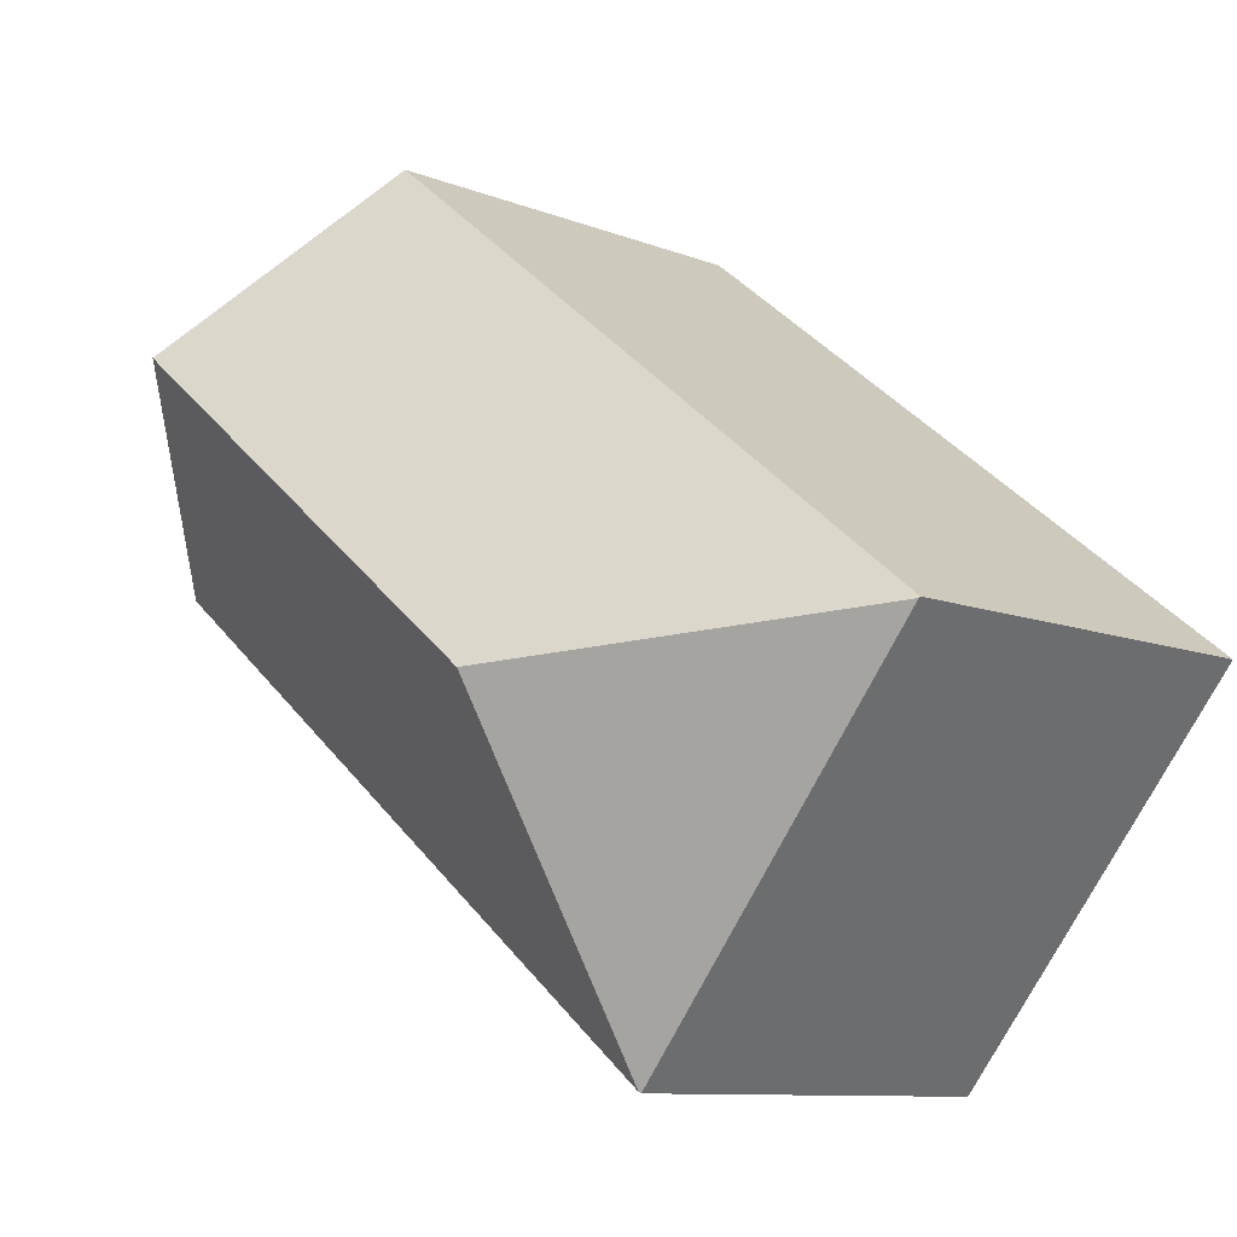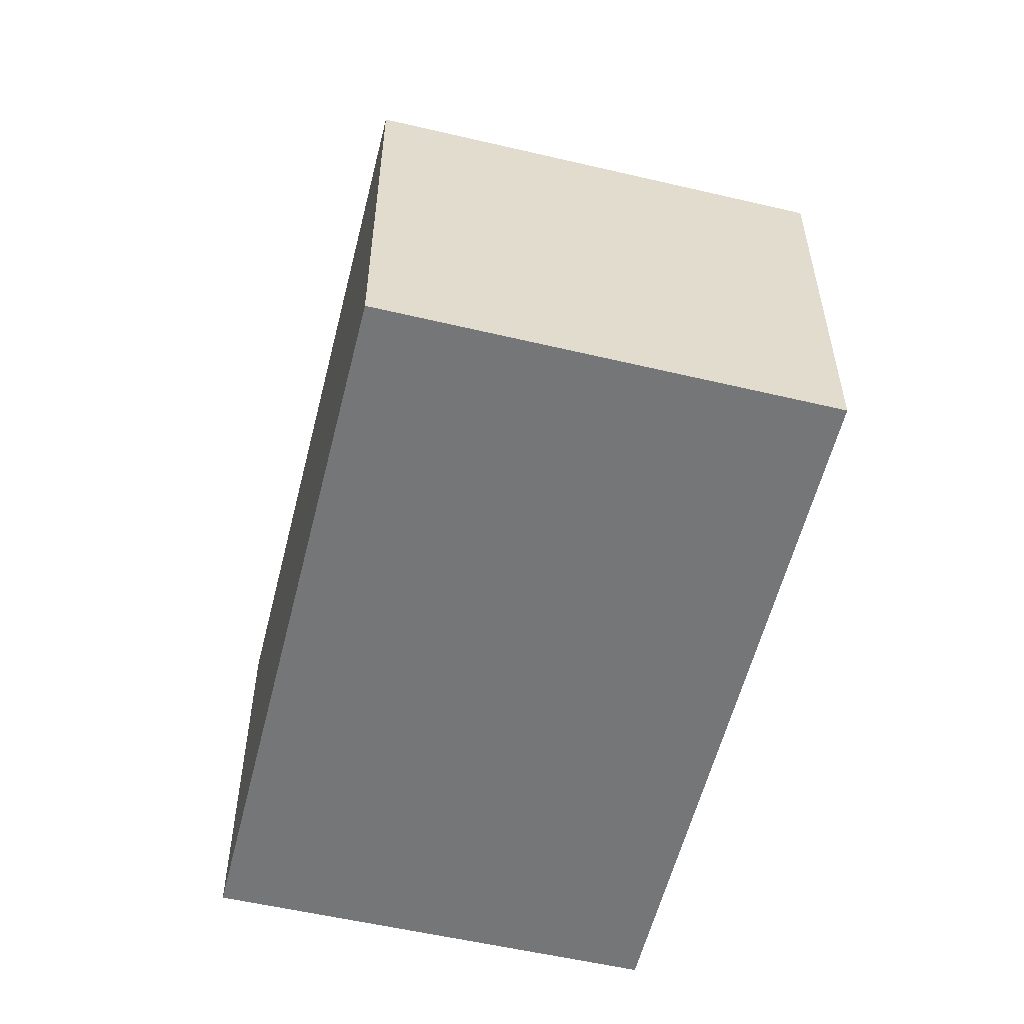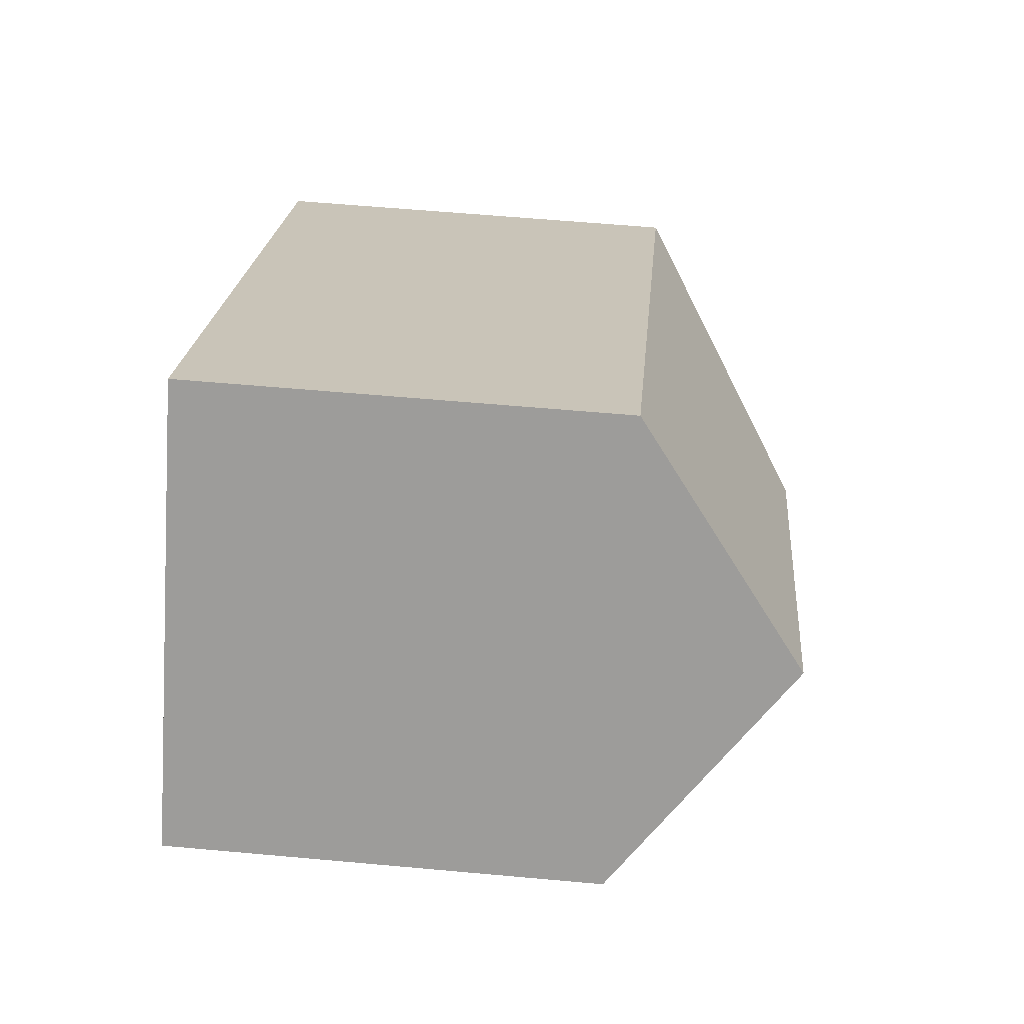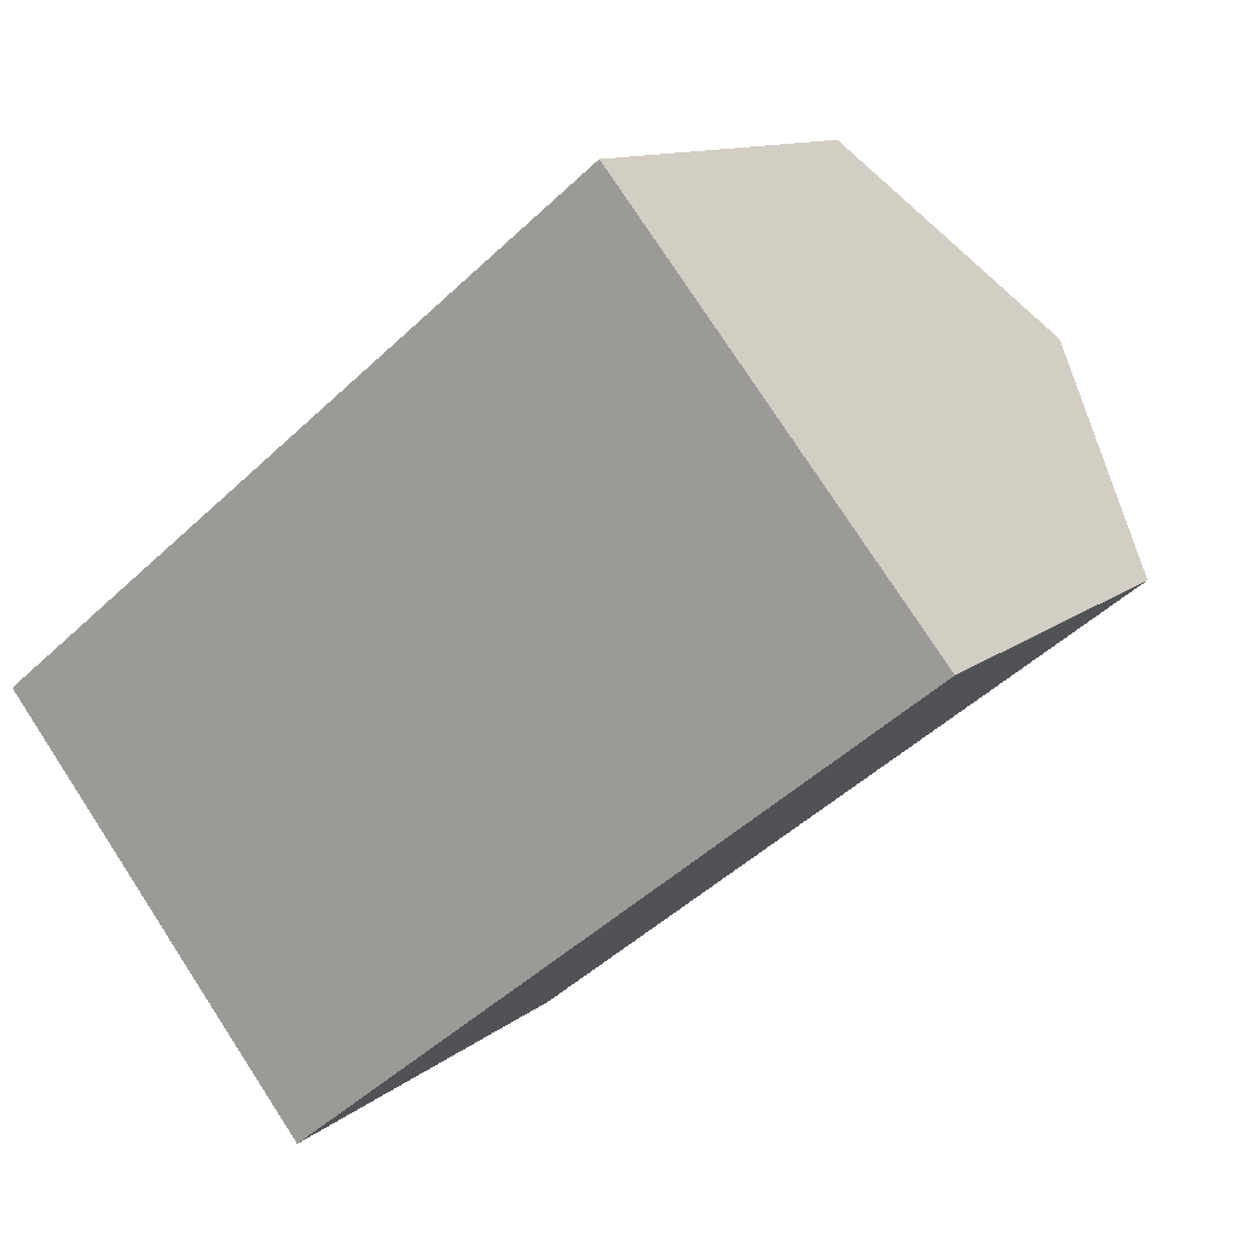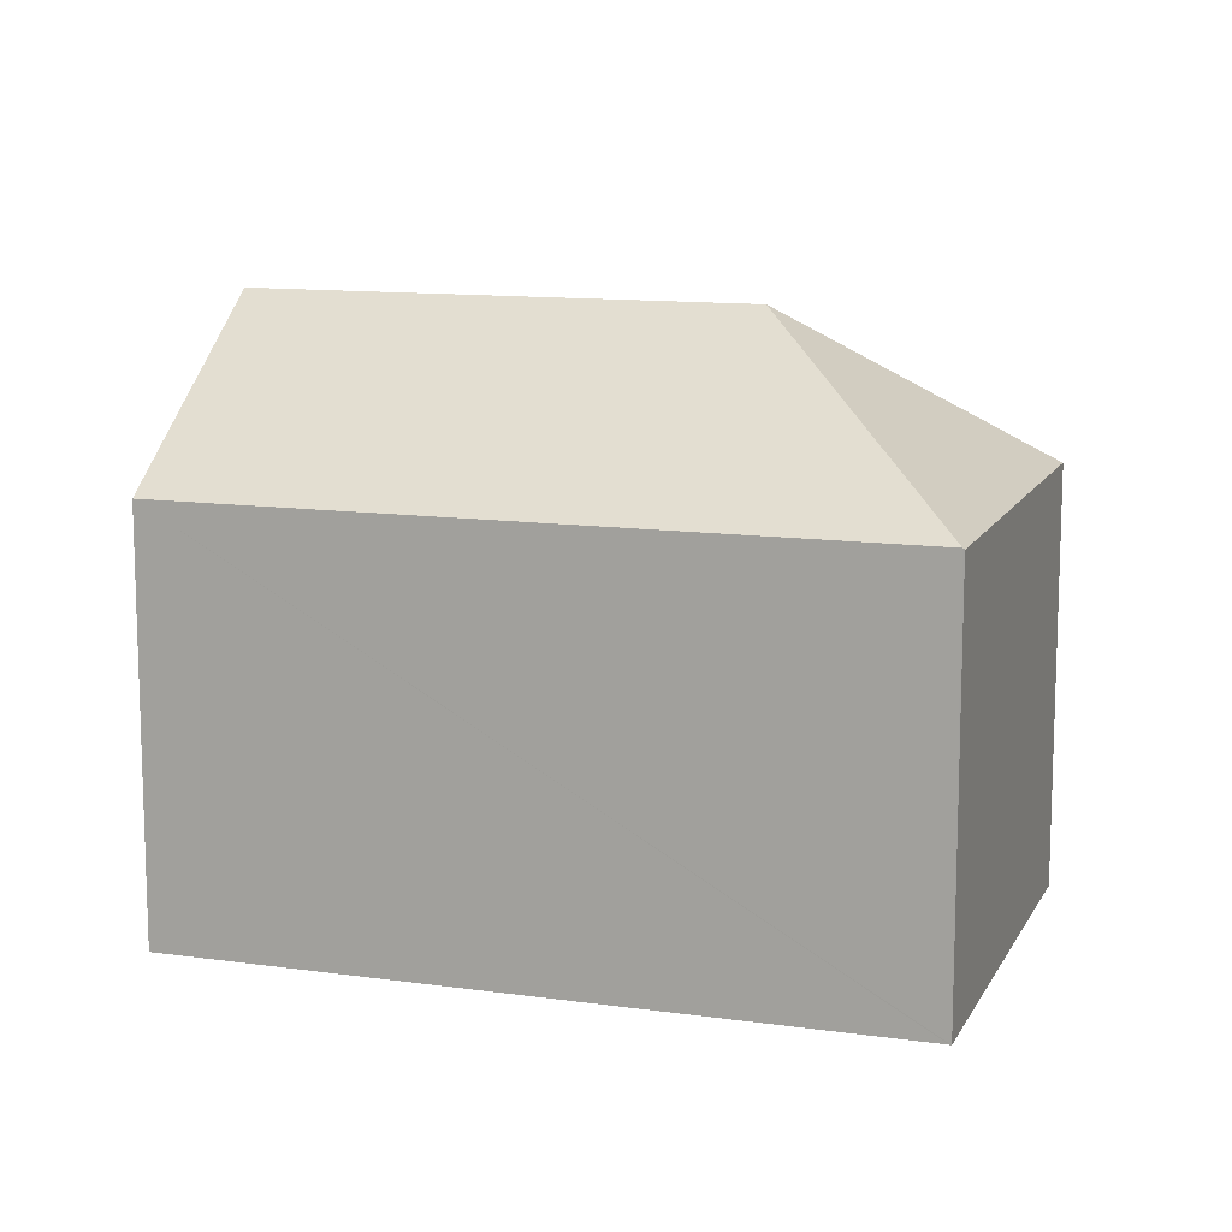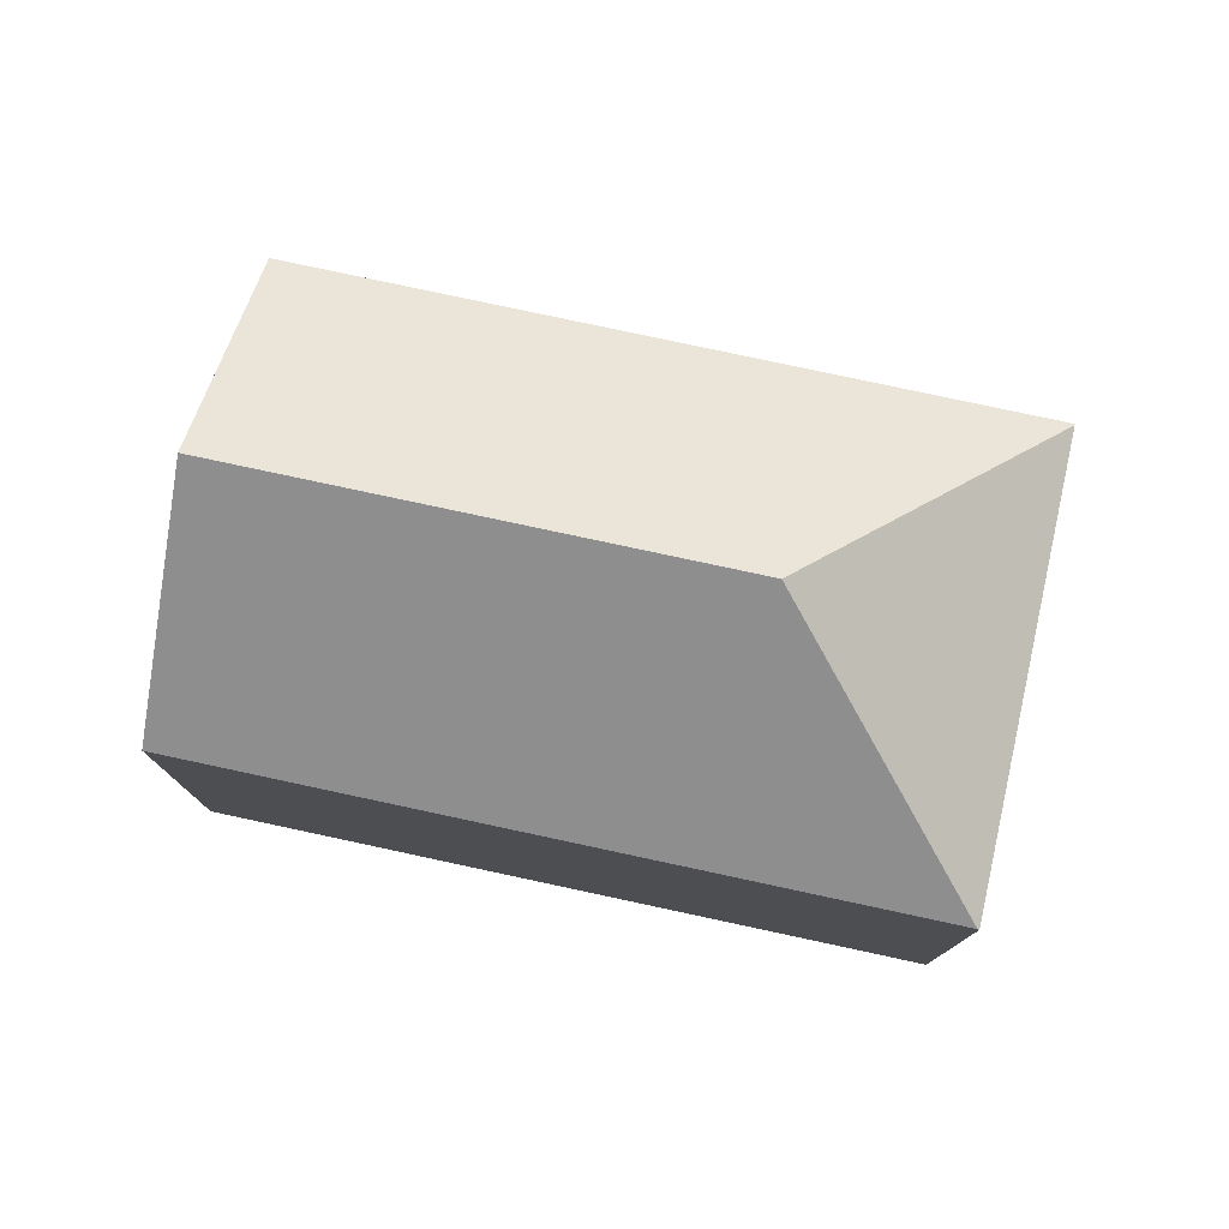
<metadata>
{"format":"obj","ext":"obj","renderer":"f3d","projection":"perspective","resolution":1024,"background":"white","views":[{"elev":-9.7,"azim":-135.8,"up":"+Z"},{"elev":-56.8,"azim":-142.5,"up":"+Y"},{"elev":58.2,"azim":95.4,"up":"+Z"},{"elev":11.4,"azim":28.8,"up":"+Z"},{"elev":12.0,"azim":160.0,"up":"+Y"},{"elev":78.7,"azim":153.5,"up":"+Y"}]}
</metadata>
<code>
v  8.435 15.22 -0.942
v  7.485 10.88 -9.376
v  0.023 10.94 -0.029
v  7.523 10.91 -9.345
v  0 10.91 6.682e-16
v  0.558 10.91 0.446
v  5.711 10.91 4.559
v  18.84 15.22 7.361
v  15.06 10.91 12.02
v  22.61 10.91 2.7
v  7.485 5.741e-16 -9.376
v  0.023 1.776e-18 -0.029
v  0 0 0
v  0.558 -2.731e-17 0.446
v  5.711 -2.792e-16 4.559
v  15.06 -7.361e-16 12.02
v  22.61 -1.653e-16 2.7
v  18.84 -4.507e-16 7.361
v  7.523 5.722e-16 -9.345
g defaultobject
f 1 2 3
f 2 1 4
f 5 1 3
f 1 5 6
f 1 6 7
f 1 7 8
f 8 7 9
f 4 8 10
f 8 4 1
f 11 3 2
f 3 11 12
f 3 12 5
f 5 12 13
f 13 6 5
f 6 13 7
f 7 13 9
f 9 13 14
f 9 14 15
f 9 15 16
f 9 10 8
f 10 9 16
f 10 16 17
f 17 16 18
f 4 11 2
f 11 4 10
f 11 10 19
f 19 10 17
f 18 19 17
f 19 18 16
f 19 16 15
f 19 15 14
f 19 14 13
f 19 13 12
f 19 12 11

</code>
